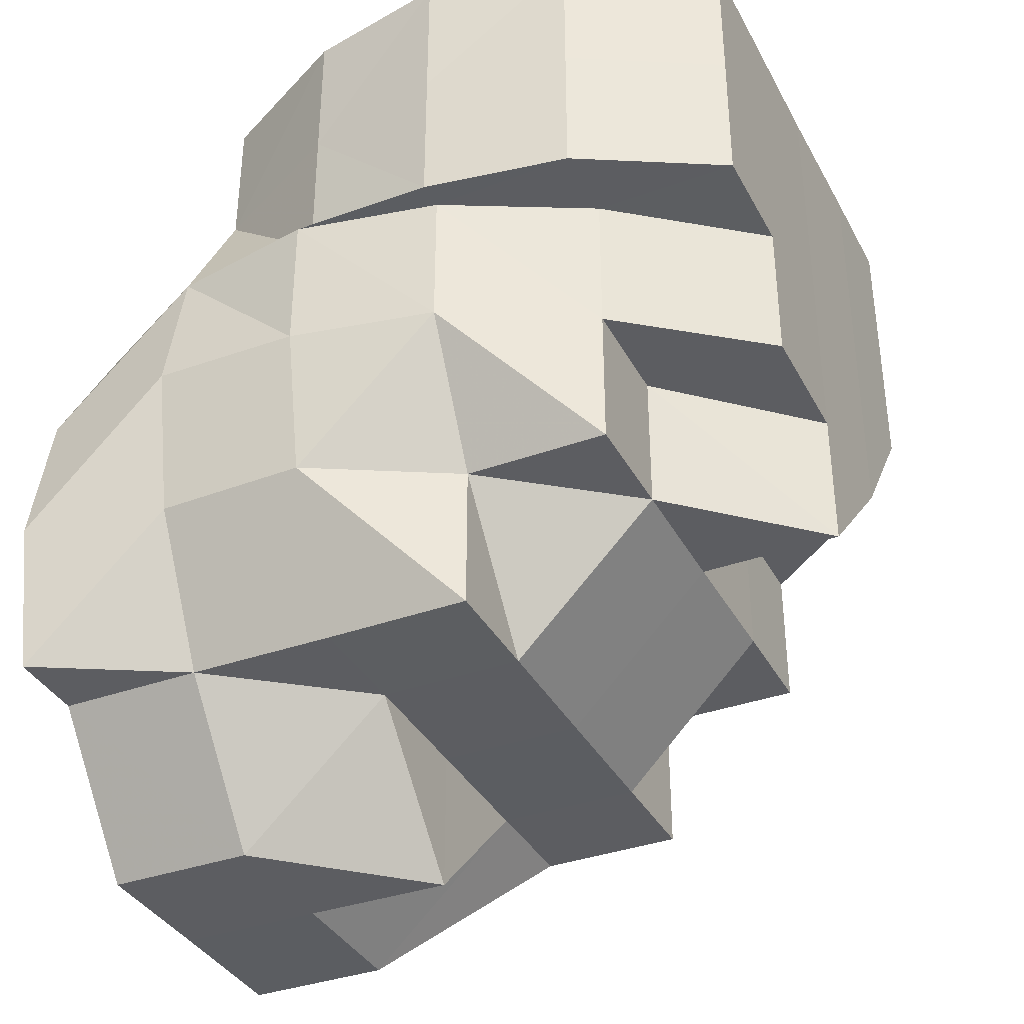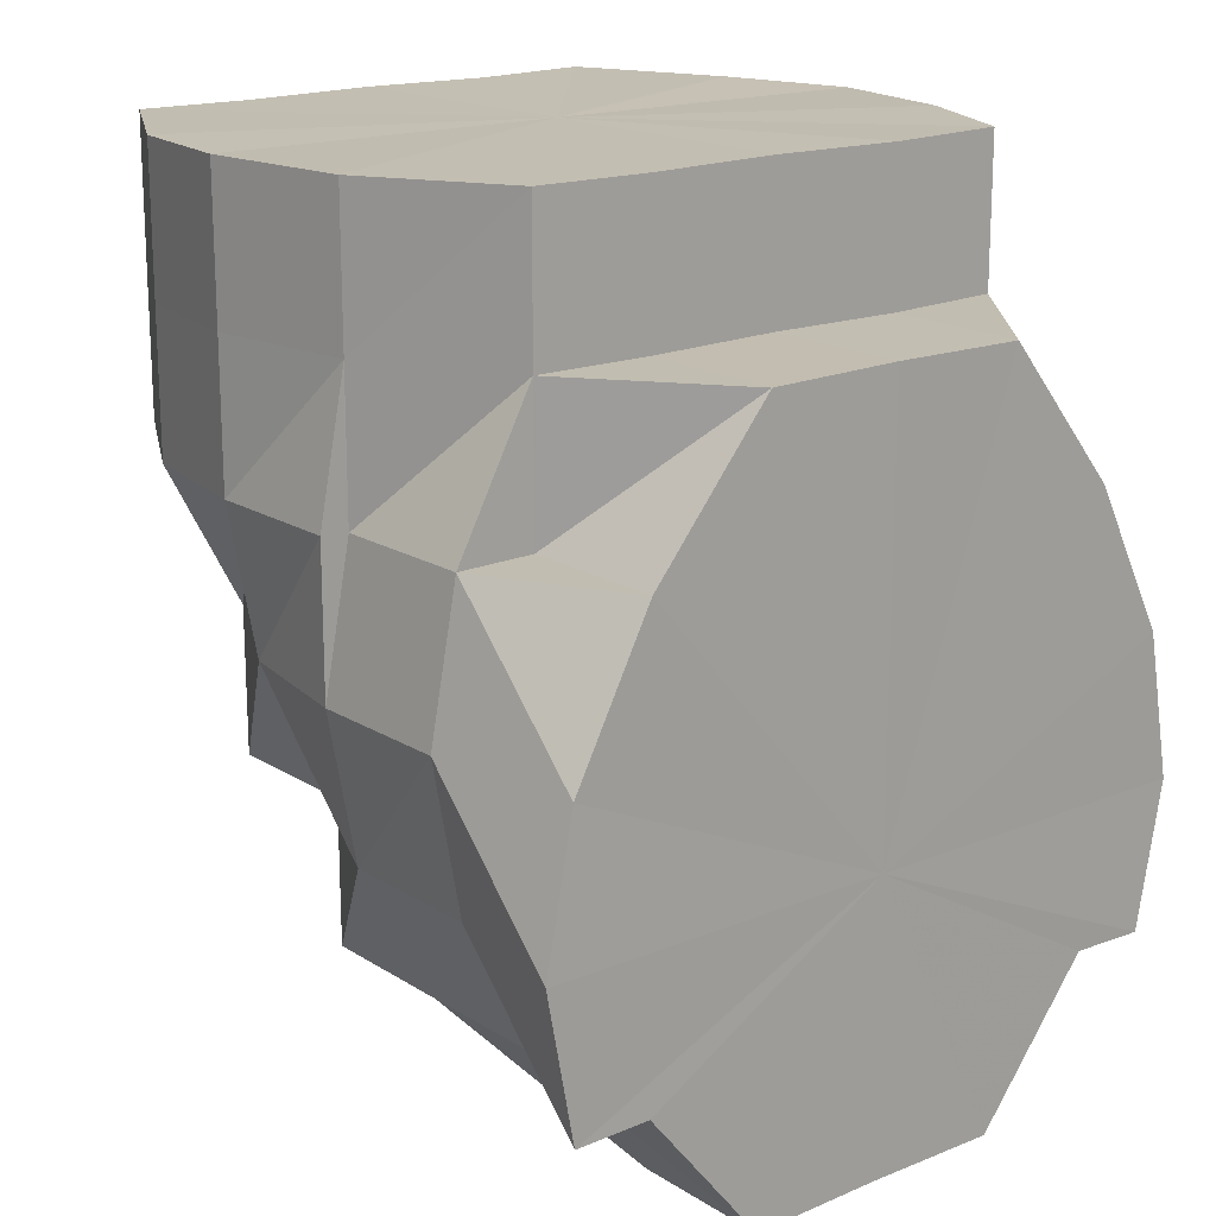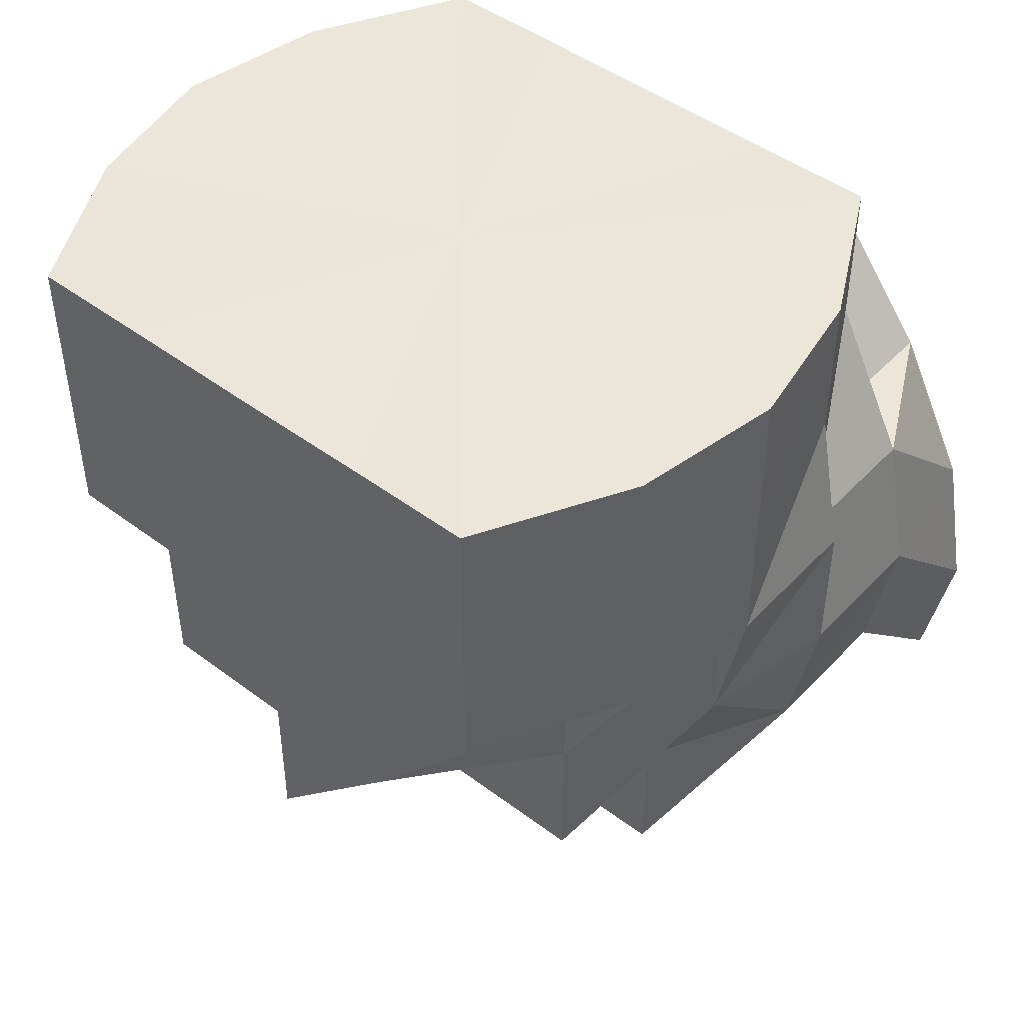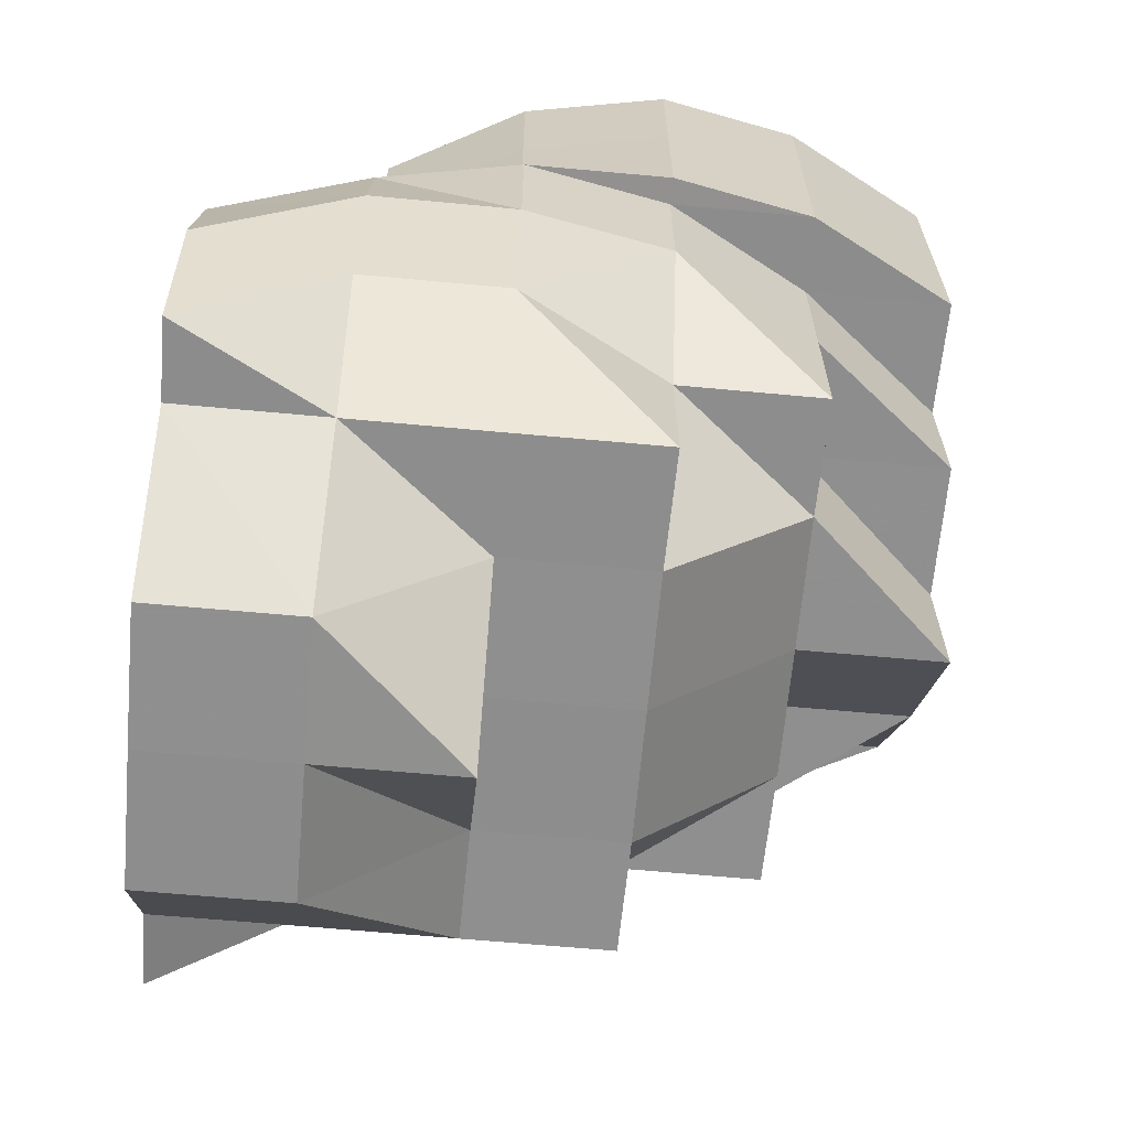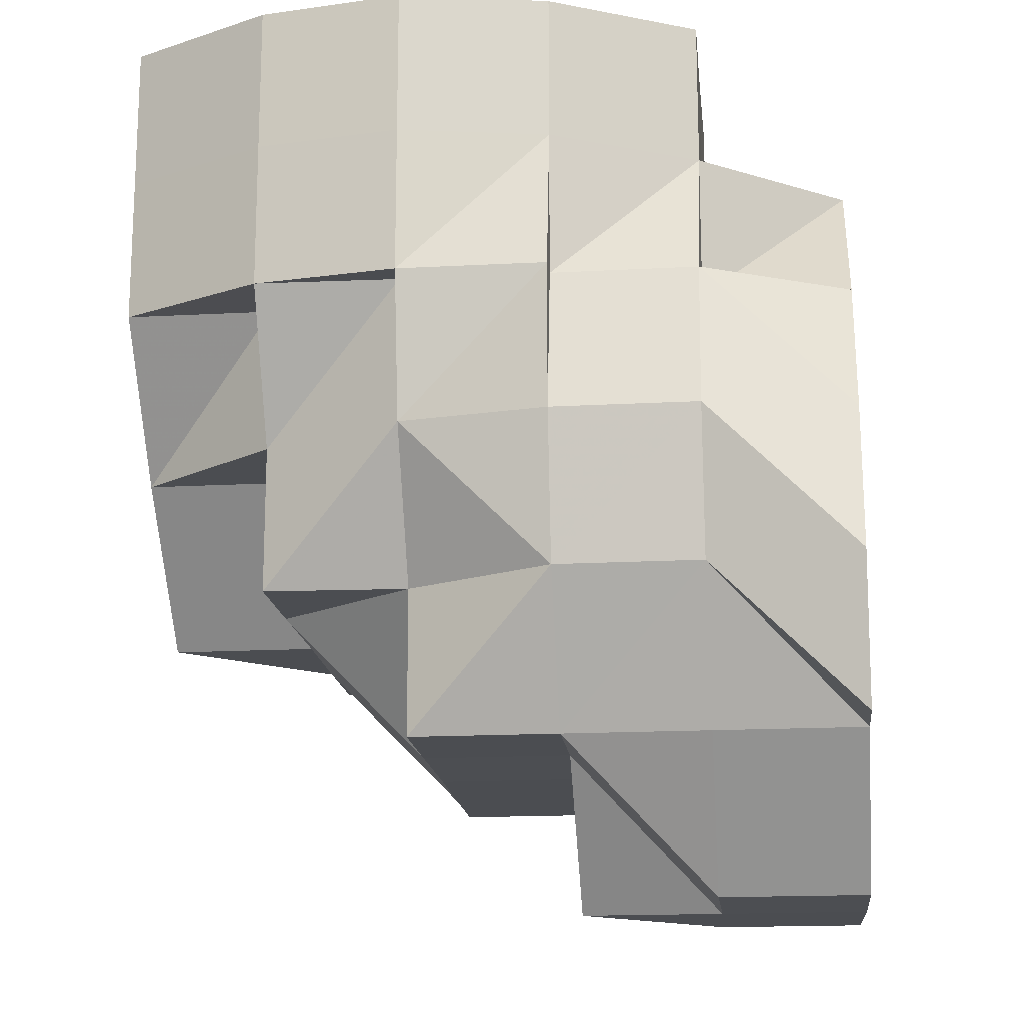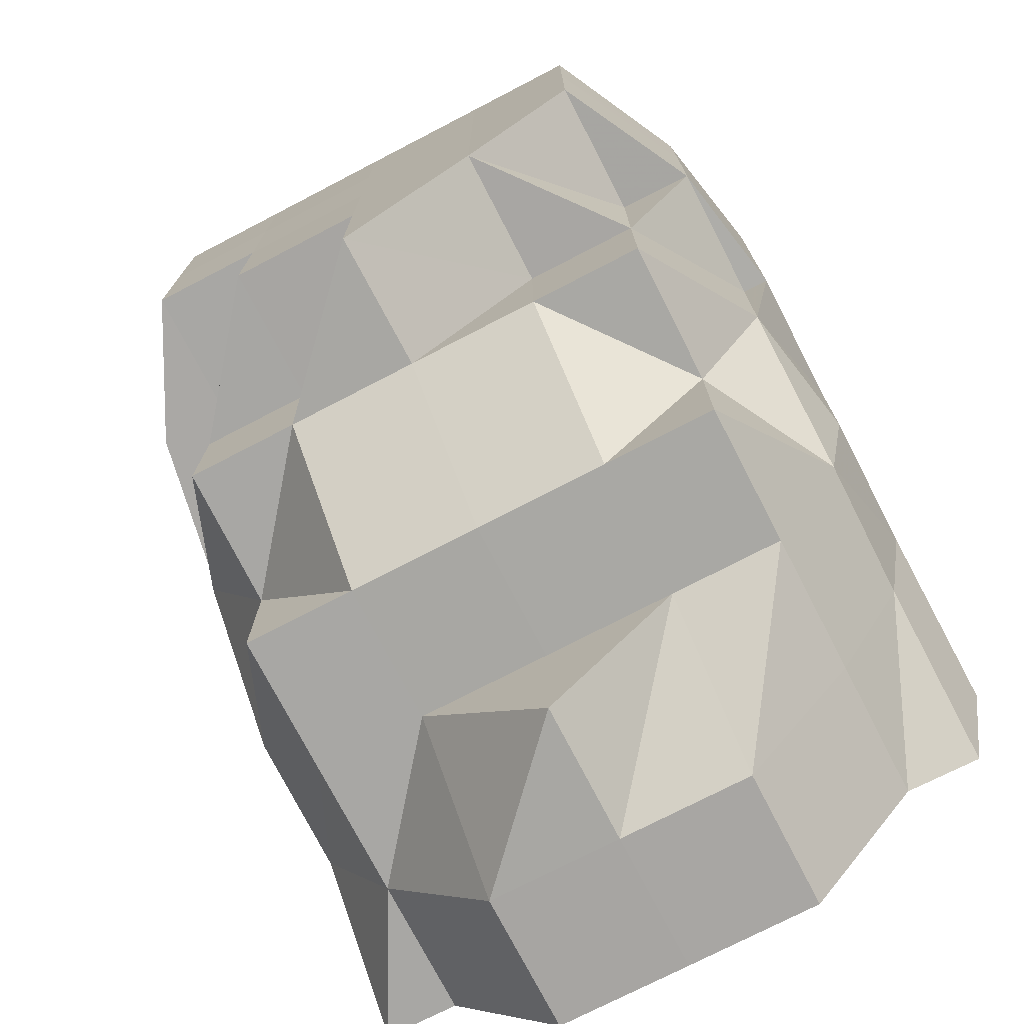
<metadata>
{"format":"obj","ext":"obj","renderer":"f3d","projection":"perspective","resolution":1024,"background":"white","views":[{"elev":-36.5,"azim":25.3,"up":"+Y"},{"elev":17.3,"azim":-129.3,"up":"+Y"},{"elev":46.7,"azim":130.4,"up":"+Y"},{"elev":-64.9,"azim":-5.3,"up":"+Y"},{"elev":-16.0,"azim":-174.0,"up":"+Y"},{"elev":-74.5,"azim":117.3,"up":"+Y"}]}
</metadata>
<code>
o 6573
v 2182 1879 7.175
v 2182 1879 7.175
v 2182 1879 7.184
v 2182 1879 7.166
v 2182 1879 7.175
v 2182 1879 7.166
v 2182 1879 7.166
v 2182 1879 7.175
v 2182 1879 7.166
v 2182 1879 7.158
v 2182 1879 7.166
v 2182 1879 7.158
v 2182 1879 7.158
v 2182 1879 7.158
v 2182 1879 7.166
v 2182 1879 7.158
v 2182 1879 7.152
v 2182 1879 7.158
v 2182 1879 7.152
v 2182 1879 7.15
v 2182 1879 7.152
v 2182 1879 7.158
v 2182 1879 7.15
v 2182 1879 7.15
v 2182 1879 7.15
v 2182 1879 7.152
v 2182 1879 7.152
v 2182 1879 7.152
v 2182 1879 7.15
v 2182 1879 7.15
v 2182 1879 7.15
v 2182 1879 7.152
v 2182 1879 7.158
v 2182 1879 7.158
v 2182 1879 7.152
v 2182 1879 7.175
v 2182 1879 7.158
v 2182 1879 7.166
v 2182 1879 7.158
v 2182 1879 7.166
v 2182 1879 7.158
v 2182 1879 7.158
v 2182 1879 7.152
v 2182 1879 7.152
v 2182 1879 7.158
v 2182 1879 7.158
v 2182 1879 7.166
v 2182 1879 7.166
v 2182 1879 7.166
v 2182 1879 7.166
v 2182 1879 7.175
v 2182 1879 7.158
v 2182 1879 7.166
v 2182 1879 7.166
v 2182 1879 7.175
v 2182 1879 7.175
v 2182 1879 7.184
v 2182 1879 7.175
v 2182 1879 7.175
v 2182 1879 7.175
v 2182 1879 7.184
v 2182 1879 7.166
v 2182 1879 7.166
v 2182 1879 7.158
v 2182 1879 7.158
v 2182 1879 7.184
v 2182 1879 7.184
v 2182 1879 7.184
v 2182 1879 7.192
v 2182 1879 7.192
v 2182 1879 7.158
v 2182 1879 7.166
v 2182 1879 7.152
v 2182 1879 7.158
v 2182 1879 7.158
v 2182 1879 7.158
v 2182 1879 7.184
v 2182 1879 7.192
v 2182 1879 7.175
v 2182 1879 7.175
v 2182 1879 7.184
v 2182 1879 7.184
v 2182 1879 7.192
v 2182 1879 7.158
v 2182 1879 7.166
v 2182 1879 7.166
v 2182 1879 7.175
v 2182 1879 7.152
v 2182 1879 7.152
v 2182 1879 7.15
v 2182 1879 7.15
v 2182 1879 7.152
v 2182 1879 7.15
v 2182 1879 7.175
v 2182 1879 7.184
v 2182 1879 7.192
v 2182 1879 7.192
v 2182 1879 7.192
v 2182 1879 7.198
v 2182 1879 7.198
v 2182 1879 7.2
v 2182 1879 7.198
v 2182 1879 7.2
v 2182 1879 7.192
v 2182 1879 7.198
v 2182 1879 7.184
v 2182 1879 7.192
v 2182 1879 7.192
v 2182 1879 7.198
v 2182 1879 7.192
v 2182 1879 7.198
v 2182 1879 7.184
v 2182 1879 7.184
v 2182 1879 7.2
v 2182 1879 7.192
v 2182 1879 7.184
v 2182 1879 7.192
v 2182 1879 7.184
v 2182 1879 7.192
v 2182 1879 7.184
v 2182 1879 7.192
v 2182 1879 7.198
v 2182 1879 7.192
v 2182 1879 7.2
v 2182 1879 7.2
v 2182 1879 7.198
v 2182 1879 7.2
v 2182 1879 7.198
v 2182 1879 7.198
v 2182 1879 7.2
v 2182 1879 7.198
v 2182 1879 7.192
v 2182 1879 7.198
v 2182 1879 7.192
v 2182 1879 7.198
v 2182 1879 7.2
v 2182 1879 7.192
v 2182 1879 7.198
v 2182 1879 7.192
v 2182 1879 7.184
v 2182 1879 7.192
v 2182 1879 7.175
v 2182 1879 7.184
v 2182 1879 7.175
v 2182 1879 7.184
v 2182 1879 7.166
v 2182 1879 7.175
v 2182 1879 7.175
v 2182 1879 7.192
v 2182 1879 7.192
v 2182 1879 7.184
v 2182 1879 7.192
v 2182 1879 7.184
v 2182 1879 7.184
v 2182 1879 7.175
v 2182 1879 7.192
v 2182 1879 7.184
v 2182 1879 7.175
v 2182 1879 7.175
v 2182 1879 7.175
v 2182 1879 7.166
v 2182 1879 7.166
v 2182 1879 7.158
v 2182 1879 7.166
v 2182 1879 7.158
v 2182 1879 7.158
v 2182 1879 7.166
v 2182 1879 7.158
v 2182 1879 7.175
v 2182 1879 7.166
v 2182 1879 7.158
v 2182 1879 7.175
v 2182 1879 7.184
v 2182 1879 7.192
v 2182 1879 7.184
v 2182 1879 7.175
v 2182 1879 7.175
v 2182 1879 7.192
v 2182 1879 7.158
v 2182 1879 7.158
v 2182 1879 7.198
v 2182 1879 7.192
v 2182 1879 7.192
v 2182 1879 7.184
v 2182 1879 7.2
v 2182 1879 7.198
v 2182 1879 7.198
v 2182 1879 7.198
v 2182 1879 7.2
v 2182 1879 7.198
v 2182 1879 7.192
v 2182 1879 7.184
v 2182 1879 7.184
v 2182 1879 7.175
v 2182 1879 7.175
v 2182 1879 7.166
v 2182 1879 7.166
v 2182 1879 7.158
v 2182 1879 7.152
v 2182 1879 7.152
v 2182 1879 7.152
v 2182 1879 7.15
v 2182 1879 7.152
v 2182 1879 7.15
v 2182 1879 7.152
v 2182 1879 7.158
v 2182 1879 7.152
v 2182 1879 7.15
v 2182 1879 7.152
v 2182 1879 7.15
v 2182 1879 7.152
v 2182 1879 7.15
v 2182 1879 7.152
v 2182 1879 7.158
v 2182 1879 7.158
v 2182 1879 7.152
v 2182 1879 7.158
v 2182 1879 7.166
v 2182 1879 7.158
v 2182 1879 7.166
v 2182 1879 7.175
v 2182 1879 7.166
v 2182 1879 7.175
v 2182 1879 7.184
v 2182 1879 7.175
v 2182 1879 7.184
v 2182 1879 7.184
v 2182 1879 7.192
v 2182 1879 7.198
v 2182 1879 7.192
v 2182 1879 7.198
v 2182 1879 7.2
v 2182 1879 7.192
v 2182 1879 7.184
v 2182 1879 7.192
v 2182 1879 7.184
v 2182 1879 7.192
v 2182 1879 7.198
v 2182 1879 7.198
v 2182 1879 7.2
v 2182 1879 7.198
v 2182 1879 7.2
v 2182 1879 7.2
v 2182 1879 7.198
v 2182 1879 7.192
v 2182 1879 7.192
v 2182 1879 7.158
v 2182 1879 7.158
v 2182 1879 7.152
v 2182 1879 7.166
v 2182 1879 7.175
v 2182 1879 7.175
v 2182 1879 7.175
v 2182 1879 7.184
v 2182 1879 7.158
v 2182 1879 7.166
v 2182 1879 7.175
v 2182 1879 7.184
v 2182 1879 7.184
v 2182 1879 7.184
v 2182 1879 7.192
v 2182 1879 7.2
v 2182 1879 7.2
v 2182 1879 7.198
v 2182 1879 7.15
v 2182 1879 7.15
v 2182 1879 7.152
v 2182 1879 7.15
v 2182 1879 7.152
v 2182 1879 7.152
v 2182 1879 7.152
v 2182 1879 7.152
v 2182 1879 7.175
v 2182 1879 7.184
v 2182 1879 7.192
v 2182 1879 7.166
v 2182 1879 7.198
v 2182 1879 7.2
v 2182 1879 7.158
v 2182 1879 7.152
v 2182 1879 7.15
f 1 2 3
f 4 5 2
f 6 7 1
f 7 2 8
f 7 9 2
f 10 11 9
f 12 9 7
f 12 13 9
f 14 12 7
f 14 7 15
f 16 14 6
f 17 12 14
f 17 14 18
f 19 17 16
f 20 17 19
f 21 13 12
f 17 21 12
f 21 22 13
f 23 21 17
f 24 23 17
f 23 25 21
f 26 25 23
f 25 27 21
f 21 27 22
f 26 28 29
f 30 31 27
f 32 26 23
f 32 23 24
f 33 26 32
f 33 34 35
f 32 24 36
f 33 32 36
f 22 37 38
f 39 22 40
f 27 41 22
f 27 42 41
f 27 43 42
f 43 44 45
f 46 42 47
f 22 48 49
f 48 50 51
f 52 53 48
f 54 49 55
f 49 48 56
f 55 56 57
f 49 56 58
f 48 59 56
f 59 60 61
f 62 63 60
f 64 65 63
f 56 59 66
f 59 67 66
f 56 66 68
f 66 67 69
f 68 66 70
f 71 64 72
f 73 74 71
f 73 75 76
f 77 78 70
f 72 79 80
f 80 81 82
f 82 81 83
f 84 85 72
f 86 85 79
f 85 87 79
f 88 89 84
f 90 91 88
f 91 89 92
f 91 93 89
f 94 87 95
f 95 96 97
f 96 98 99
f 100 99 101
f 102 101 103
f 104 105 102
f 106 107 104
f 108 100 109
f 108 110 111
f 112 113 110
f 109 111 114
f 115 108 109
f 116 117 115
f 69 115 109
f 118 69 119
f 120 121 69
f 69 109 122
f 123 69 122
f 70 123 122
f 122 109 124
f 109 125 124
f 124 114 126
f 122 124 127
f 127 124 128
f 70 122 129
f 129 122 127
f 129 127 130
f 127 128 131
f 130 127 131
f 131 128 132
f 133 134 132
f 130 131 36
f 131 132 36
f 135 129 136
f 137 70 129
f 137 129 138
f 139 137 135
f 68 70 137
f 140 68 137
f 3 140 139
f 140 137 141
f 142 68 140
f 2 142 140
f 2 140 143
f 142 144 145
f 146 147 148
f 149 150 151
f 150 152 153
f 151 154 155
f 156 157 151
f 157 158 159
f 159 160 161
f 162 161 163
f 155 164 162
f 162 165 166
f 167 168 165
f 169 170 164
f 167 171 36
f 172 167 36
f 173 172 36
f 174 173 36
f 175 169 176
f 175 169 177
f 169 170 177
f 178 175 177
f 170 179 177
f 170 179 180
f 181 178 177
f 181 178 182
f 182 183 184
f 185 181 177
f 185 181 186
f 186 187 182
f 188 186 182
f 189 188 190
f 190 188 191
f 191 192 193
f 193 192 194
f 194 195 196
f 196 197 198
f 198 199 200
f 199 201 202
f 203 202 204
f 180 205 199
f 180 206 205
f 205 207 91
f 205 91 208
f 209 208 210
f 179 211 205
f 211 212 91
f 179 211 177
f 211 212 177
f 212 213 177
f 212 213 89
f 213 214 177
f 213 214 215
f 89 216 215
f 89 215 217
f 217 215 85
f 215 218 85
f 215 219 218
f 85 218 87
f 214 220 218
f 214 220 177
f 218 221 87
f 218 222 221
f 220 223 221
f 220 223 177
f 87 221 224
f 221 225 224
f 87 226 112
f 87 224 226
f 223 227 177
f 223 227 224
f 227 228 177
f 228 229 177
f 229 185 177
f 227 228 230
f 228 229 231
f 229 185 232
f 224 230 233
f 224 234 230
f 230 235 231
f 236 224 237
f 237 230 238
f 230 231 105
f 105 231 232
f 231 239 232
f 238 232 240
f 240 186 241
f 232 242 186
f 243 232 186
f 244 245 246
f 247 248 249
f 250 251 252
f 251 253 254
f 255 256 250
f 257 258 259
f 259 260 261
f 262 263 264
f 265 266 267
f 268 269 270
f 268 271 272
f 273 274 36
f 274 275 36
f 276 273 36
f 275 277 36
f 277 278 36
f 279 276 36
f 280 279 36
f 281 280 36

</code>
